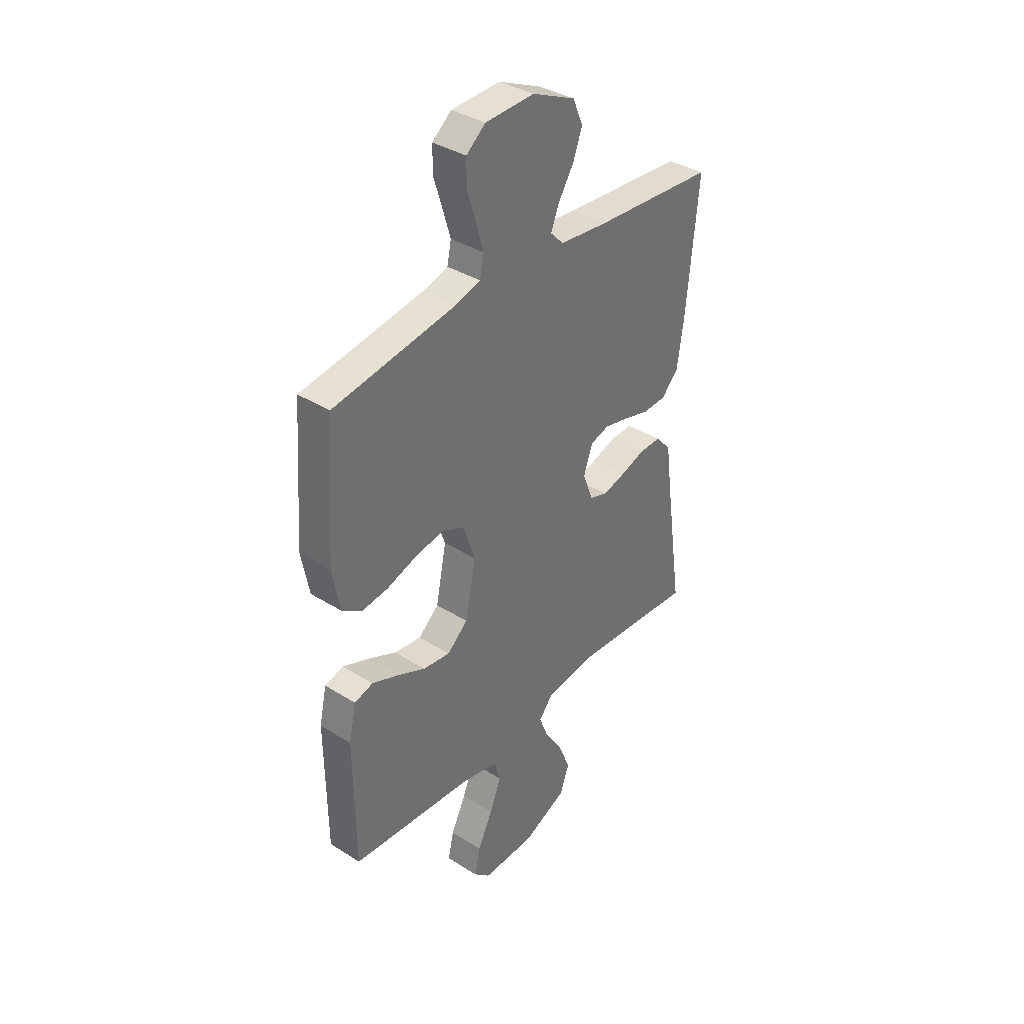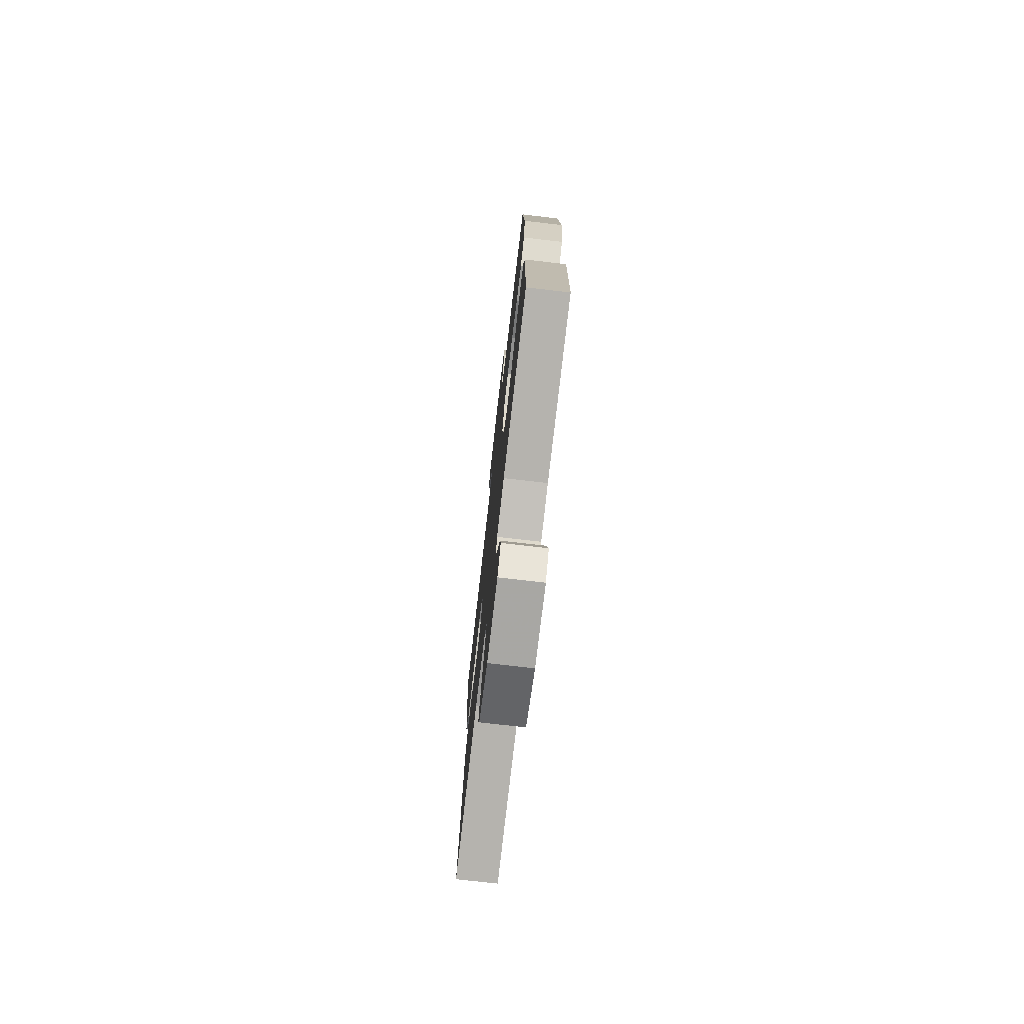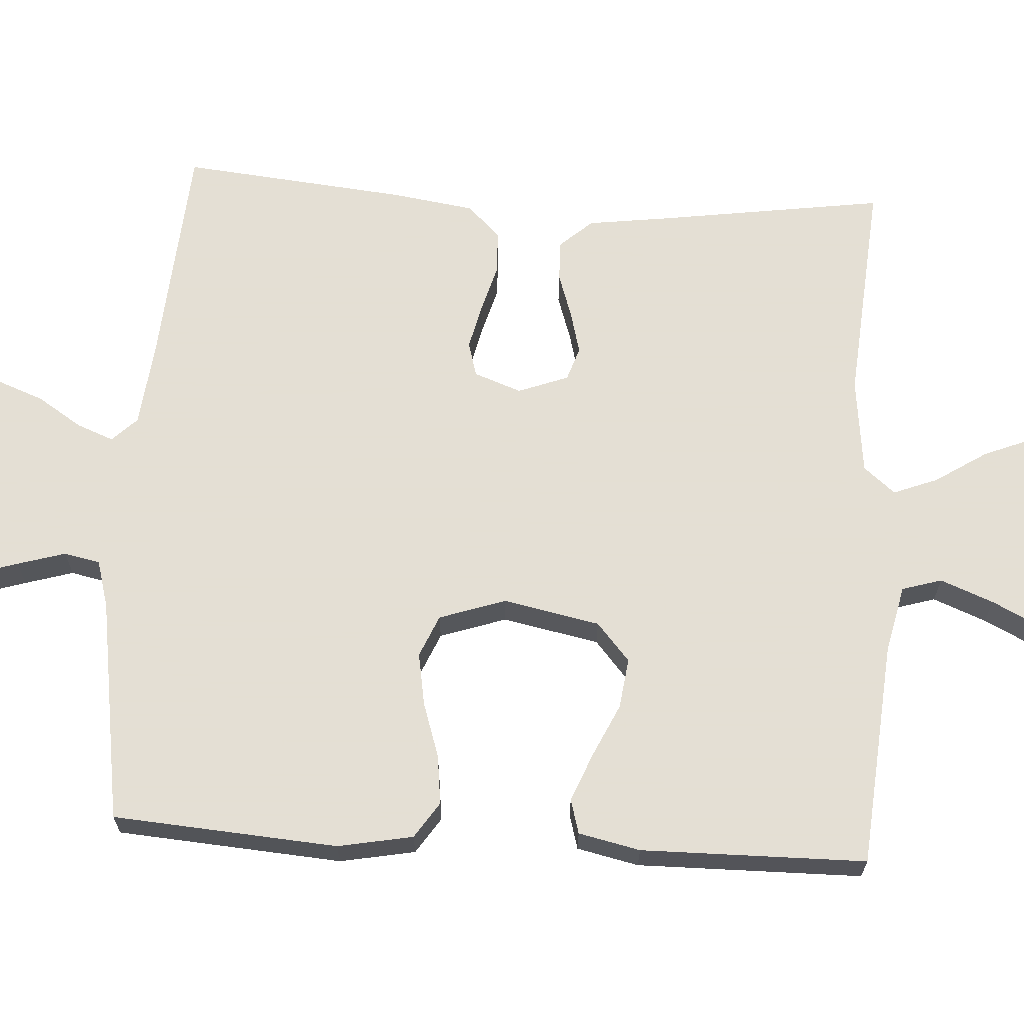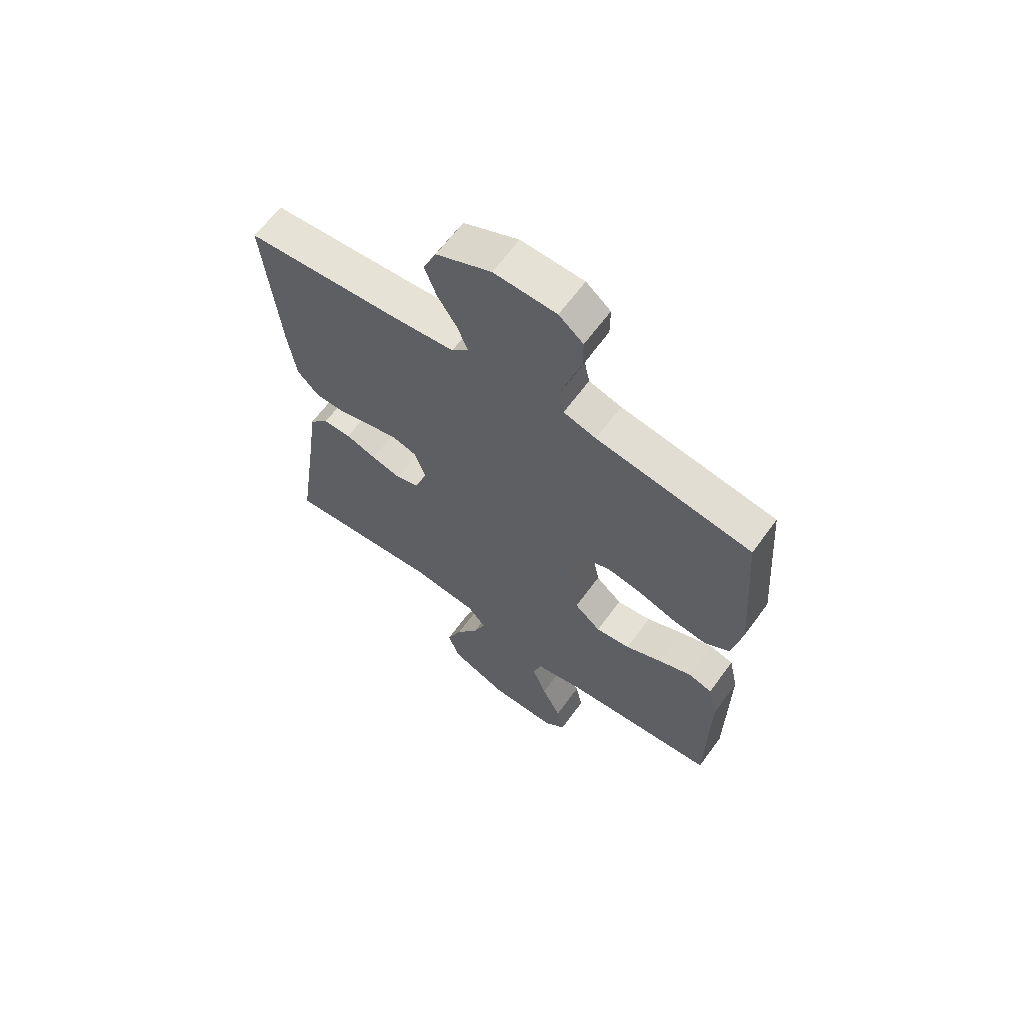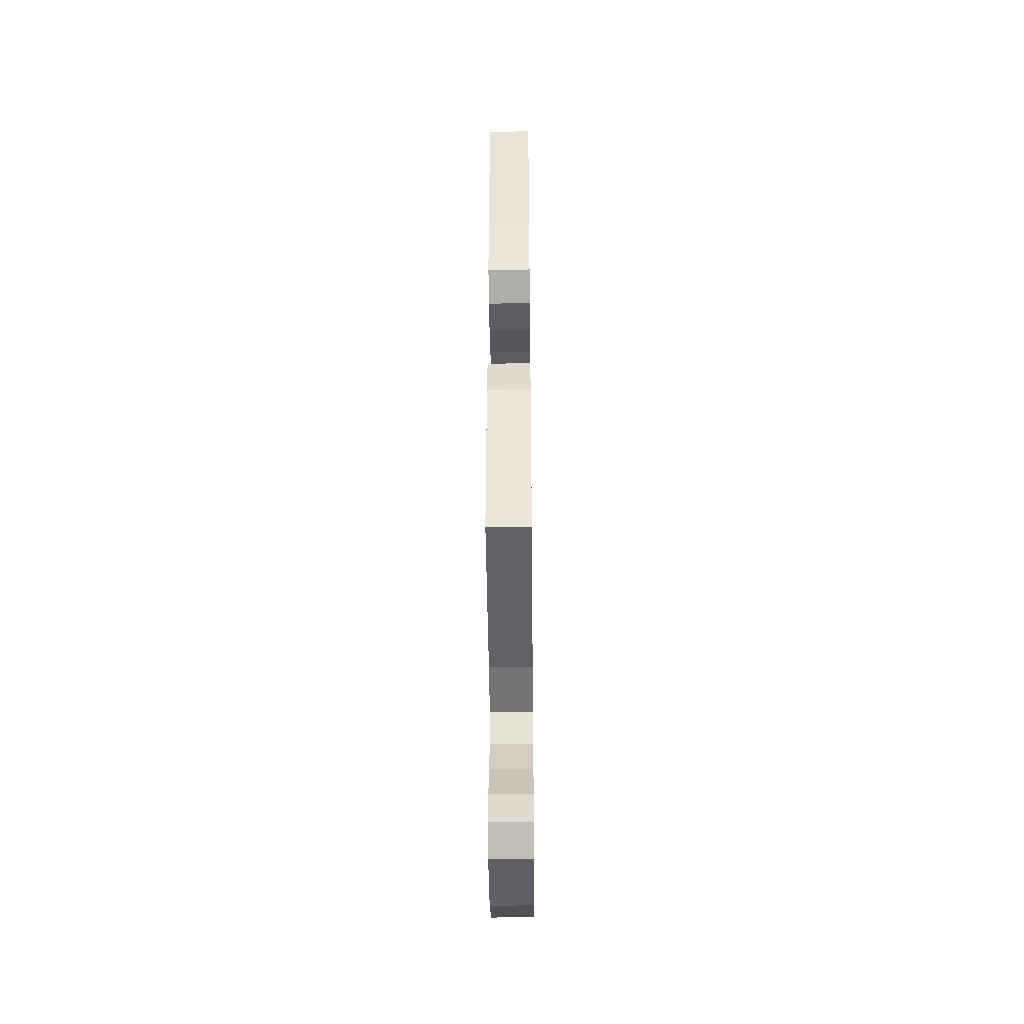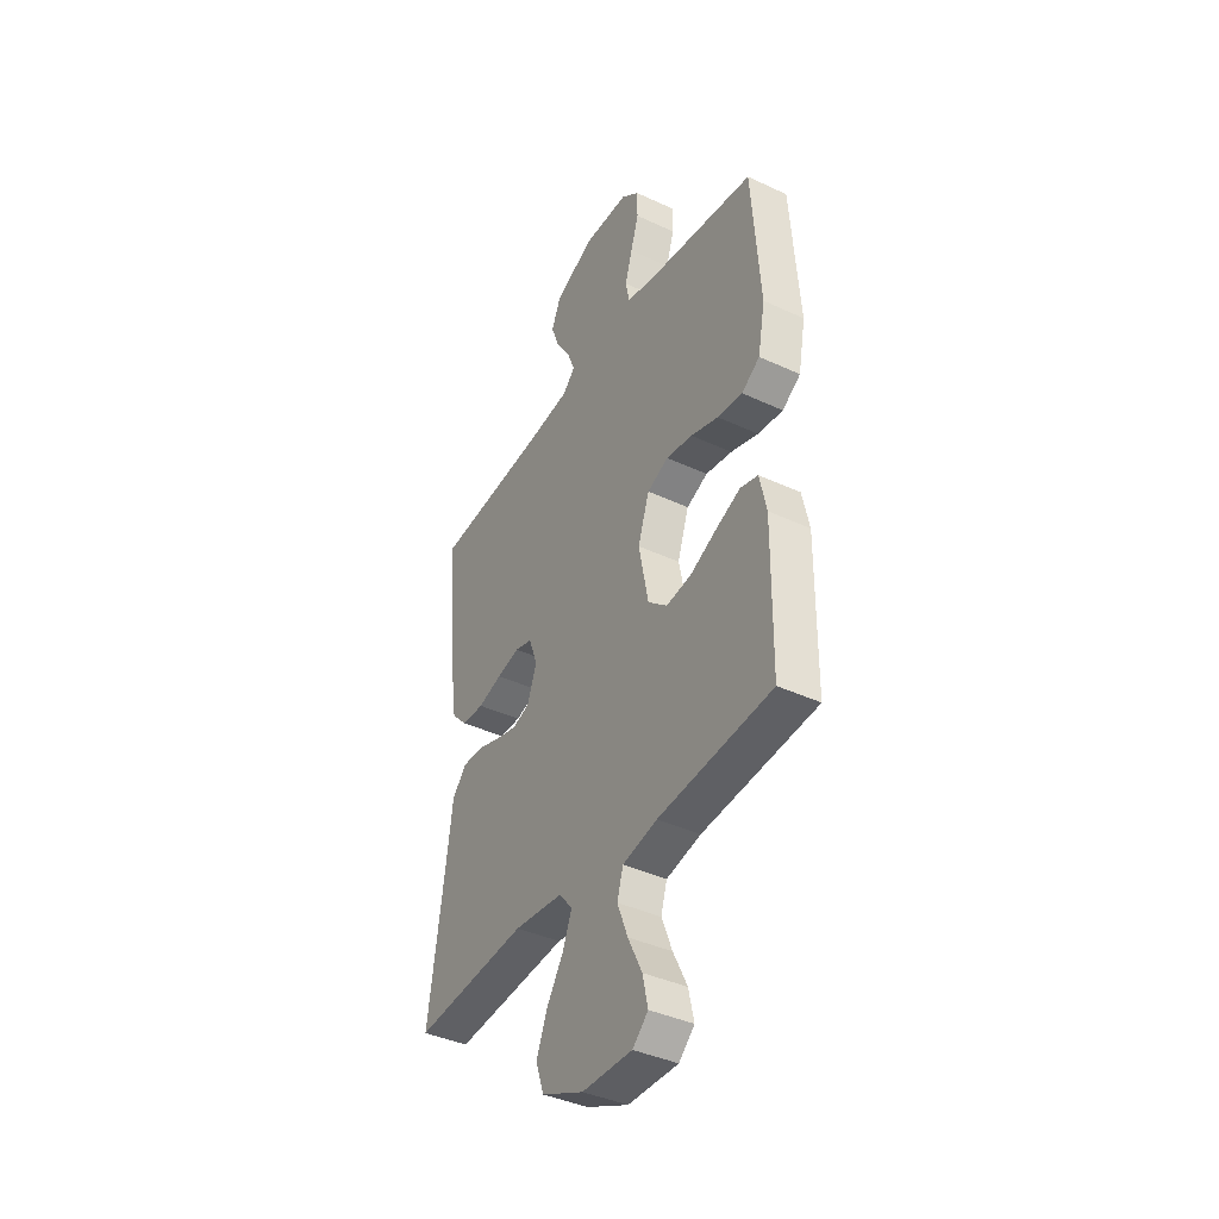
<metadata>
{"format":"obj","ext":"obj","renderer":"f3d","projection":"perspective","resolution":1024,"background":"white","views":[{"elev":37.1,"azim":129.0,"up":"+Z"},{"elev":-75.4,"azim":83.4,"up":"+Z"},{"elev":66.3,"azim":93.5,"up":"+Y"},{"elev":63.8,"azim":36.1,"up":"+Z"},{"elev":-43.8,"azim":90.6,"up":"+Z"},{"elev":-40.1,"azim":60.1,"up":"+Z"}]}
</metadata>
<code>
v 0.5 0.07 0.5
v 0.522 0.07 0.2
v 0.503 0.07 0.1
v 0.455 0.07 0.068
v 0.389 0.07 0.076
v 0.316 0.07 0.1
v 0.246 0.07 0.112
v 0.19 0.07 0.088
v 0.16 0.07 0
v 0.186 0.07 -0.129
v 0.237 0.07 -0.173
v 0.304 0.07 -0.164
v 0.375 0.07 -0.131
v 0.439 0.07 -0.105
v 0.485 0.07 -0.118
v 0.503 0.07 -0.2
v 0.5 0.07 -0.5
v 0.2 0.07 -0.525
v 0.109 0.07 -0.545
v 0.093 0.07 -0.598
v 0.121 0.07 -0.669
v 0.158 0.07 -0.744
v 0.172 0.07 -0.807
v 0.131 0.07 -0.845
v 0 0.07 -0.843
v -0.11 0.07 -0.794
v -0.132 0.07 -0.731
v -0.103 0.07 -0.66
v -0.059 0.07 -0.592
v -0.036 0.07 -0.533
v -0.071 0.07 -0.491
v -0.2 0.07 -0.476
v -0.5 0.07 -0.5
v -0.456 0.07 -0.2
v -0.441 0.07 -0.089
v -0.403 0.07 -0.046
v -0.349 0.07 -0.047
v -0.289 0.07 -0.067
v -0.232 0.07 -0.082
v -0.187 0.07 -0.067
v -0.162 0.07 0
v -0.185 0.07 0.063
v -0.231 0.07 0.076
v -0.291 0.07 0.062
v -0.355 0.07 0.044
v -0.413 0.07 0.046
v -0.455 0.07 0.09
v -0.471 0.07 0.2
v -0.5 0.07 0.5
v -0.2 0.07 0.523
v -0.083 0.07 0.536
v -0.051 0.07 0.569
v -0.07 0.07 0.618
v -0.108 0.07 0.677
v -0.131 0.07 0.738
v -0.106 0.07 0.796
v 0 0.07 0.844
v 0.12 0.07 0.84
v 0.167 0.07 0.802
v 0.167 0.07 0.743
v 0.146 0.07 0.676
v 0.127 0.07 0.612
v 0.137 0.07 0.564
v 0.2 0.07 0.546
v 0.5 0 0.5
v 0.522 0 0.2
v 0.503 0 0.1
v 0.455 0 0.068
v 0.389 0 0.076
v 0.316 0 0.1
v 0.246 0 0.112
v 0.19 0 0.088
v 0.16 0 0
v 0.186 0 -0.129
v 0.237 0 -0.173
v 0.304 0 -0.164
v 0.375 0 -0.131
v 0.439 0 -0.105
v 0.485 0 -0.118
v 0.503 0 -0.2
v 0.5 0 -0.5
v 0.2 0 -0.525
v 0.109 0 -0.545
v 0.093 0 -0.598
v 0.121 0 -0.669
v 0.158 0 -0.744
v 0.172 0 -0.807
v 0.131 0 -0.845
v 0 0 -0.843
v -0.11 0 -0.794
v -0.132 0 -0.731
v -0.103 0 -0.66
v -0.059 0 -0.592
v -0.036 0 -0.533
v -0.071 0 -0.491
v -0.2 0 -0.476
v -0.5 0 -0.5
v -0.456 0 -0.2
v -0.441 0 -0.089
v -0.403 0 -0.046
v -0.349 0 -0.047
v -0.289 0 -0.067
v -0.232 0 -0.082
v -0.187 0 -0.067
v -0.162 0 0
v -0.185 0 0.063
v -0.231 0 0.076
v -0.291 0 0.062
v -0.355 0 0.044
v -0.413 0 0.046
v -0.455 0 0.09
v -0.471 0 0.2
v -0.5 0 0.5
v -0.2 0 0.523
v -0.083 0 0.536
v -0.051 0 0.569
v -0.07 0 0.618
v -0.108 0 0.677
v -0.131 0 0.738
v -0.106 0 0.796
v 0 0 0.844
v 0.12 0 0.84
v 0.167 0 0.802
v 0.167 0 0.743
v 0.146 0 0.676
v 0.127 0 0.612
v 0.137 0 0.564
v 0.2 0 0.546
f 58 59 60 61
f 58 61 62
f 57 58 62
f 56 57 62 63
f 53 54 55 56
f 52 53 56 63
f 47 48 49 50
f 47 50 51
f 44 45 46 47
f 43 44 47 51
f 42 43 51 52
f 35 36 37 38
f 34 35 38 39
f 32 33 34 39
f 31 32 39 40
f 26 27 28 29
f 26 29 30
f 25 26 30
f 24 25 30
f 21 22 23 24
f 20 21 24 30
f 19 20 30 31
f 15 16 17 18
f 12 13 14 15
f 12 15 18 19
f 3 4 5 6
f 3 6 7
f 64 1 2 3
f 64 3 7
f 63 64 7 8
f 41 42 52 63
f 41 63 8 9
f 40 41 9 10
f 31 40 10 11
f 11 12 19 31
f 125 124 123 122
f 126 125 122
f 126 122 121
f 127 126 121 120
f 120 119 118 117
f 127 120 117 116
f 114 113 112 111
f 115 114 111
f 111 110 109 108
f 115 111 108 107
f 116 115 107 106
f 102 101 100 99
f 103 102 99 98
f 103 98 97 96
f 104 103 96 95
f 93 92 91 90
f 94 93 90
f 94 90 89
f 94 89 88
f 88 87 86 85
f 94 88 85 84
f 95 94 84 83
f 82 81 80 79
f 79 78 77 76
f 83 82 79 76
f 70 69 68 67
f 71 70 67
f 67 66 65 128
f 71 67 128
f 72 71 128 127
f 127 116 106 105
f 73 72 127 105
f 74 73 105 104
f 75 74 104 95
f 95 83 76 75
f 1 65 66 2
f 2 66 67 3
f 3 67 68 4
f 4 68 69 5
f 5 69 70 6
f 6 70 71 7
f 7 71 72 8
f 8 72 73 9
f 9 73 74 10
f 10 74 75 11
f 11 75 76 12
f 12 76 77 13
f 13 77 78 14
f 14 78 79 15
f 15 79 80 16
f 16 80 81 17
f 17 81 82 18
f 18 82 83 19
f 19 83 84 20
f 20 84 85 21
f 21 85 86 22
f 22 86 87 23
f 23 87 88 24
f 24 88 89 25
f 25 89 90 26
f 26 90 91 27
f 27 91 92 28
f 28 92 93 29
f 29 93 94 30
f 30 94 95 31
f 31 95 96 32
f 32 96 97 33
f 33 97 98 34
f 34 98 99 35
f 35 99 100 36
f 36 100 101 37
f 37 101 102 38
f 38 102 103 39
f 39 103 104 40
f 40 104 105 41
f 41 105 106 42
f 42 106 107 43
f 43 107 108 44
f 44 108 109 45
f 45 109 110 46
f 46 110 111 47
f 47 111 112 48
f 48 112 113 49
f 49 113 114 50
f 50 114 115 51
f 51 115 116 52
f 52 116 117 53
f 53 117 118 54
f 54 118 119 55
f 55 119 120 56
f 56 120 121 57
f 57 121 122 58
f 58 122 123 59
f 59 123 124 60
f 60 124 125 61
f 61 125 126 62
f 62 126 127 63
f 63 127 128 64
f 64 128 65 1

</code>
